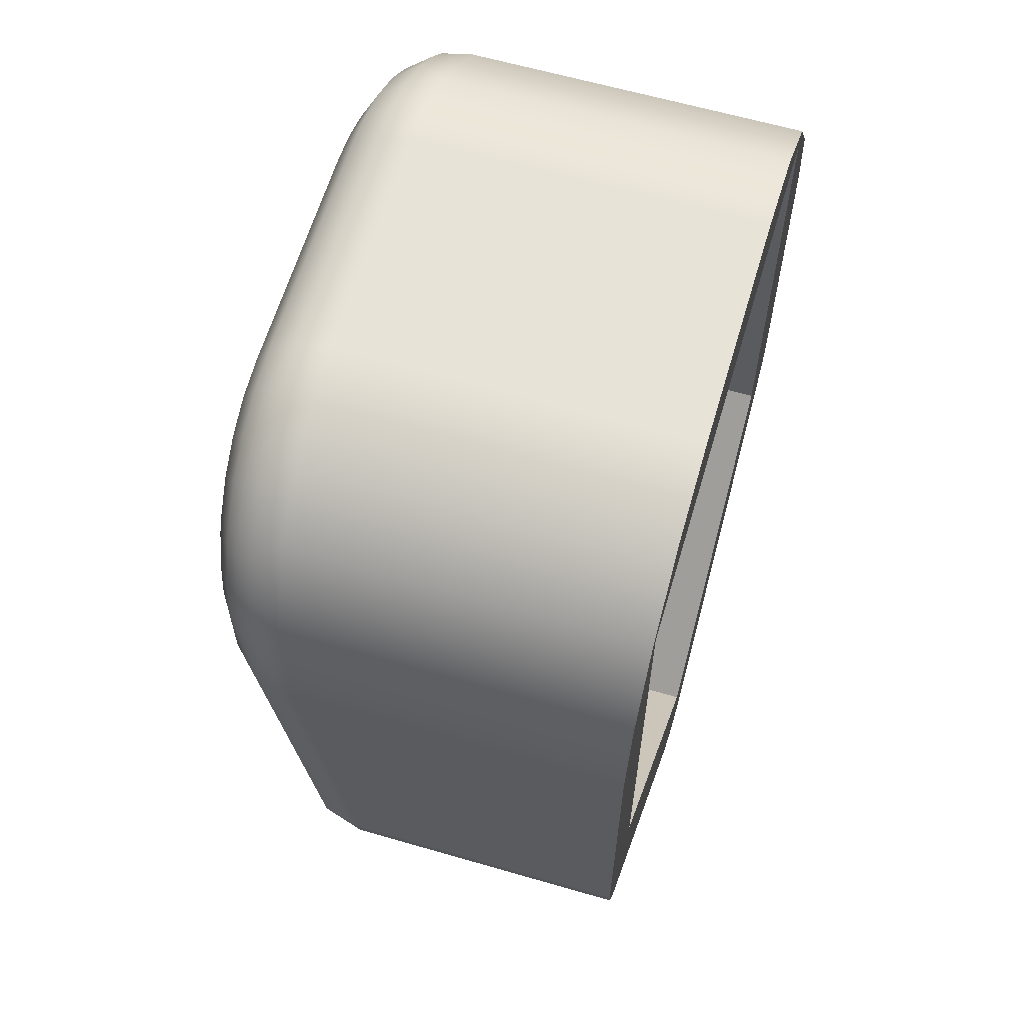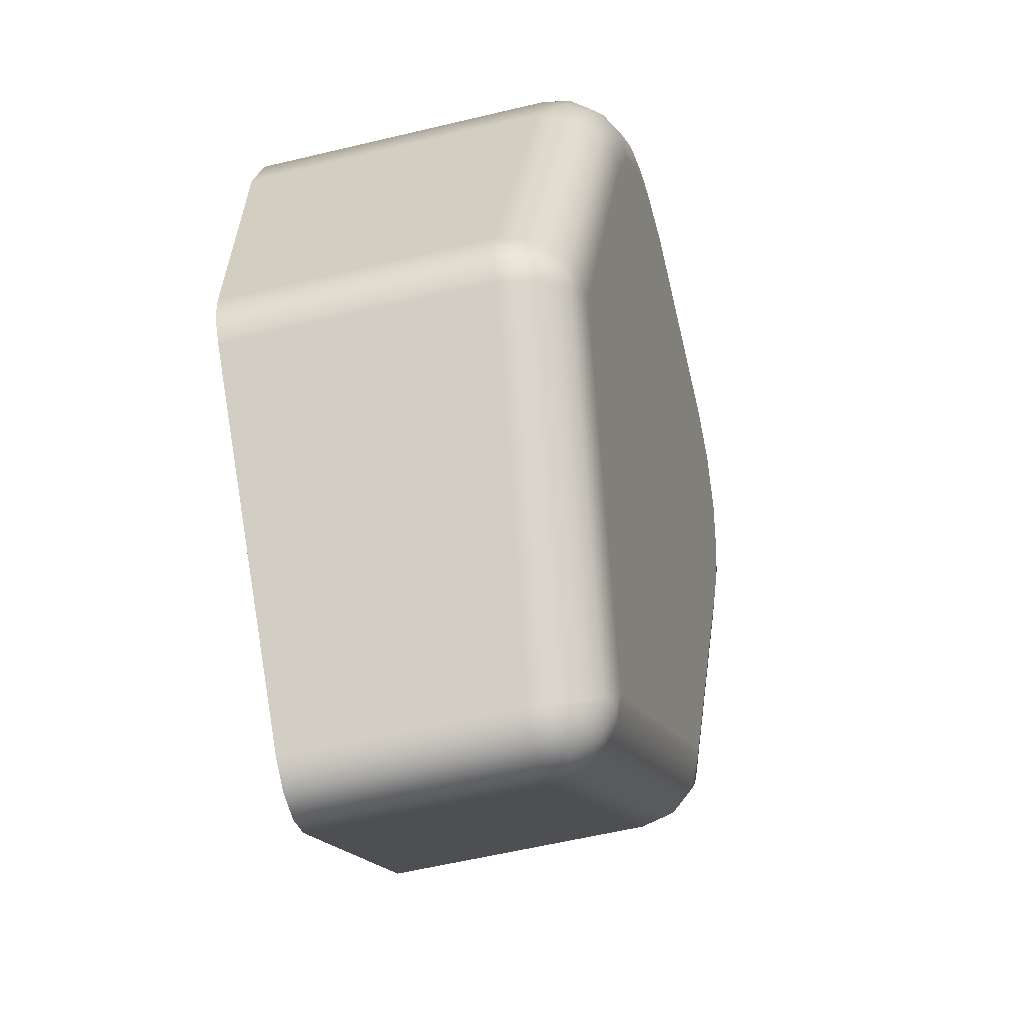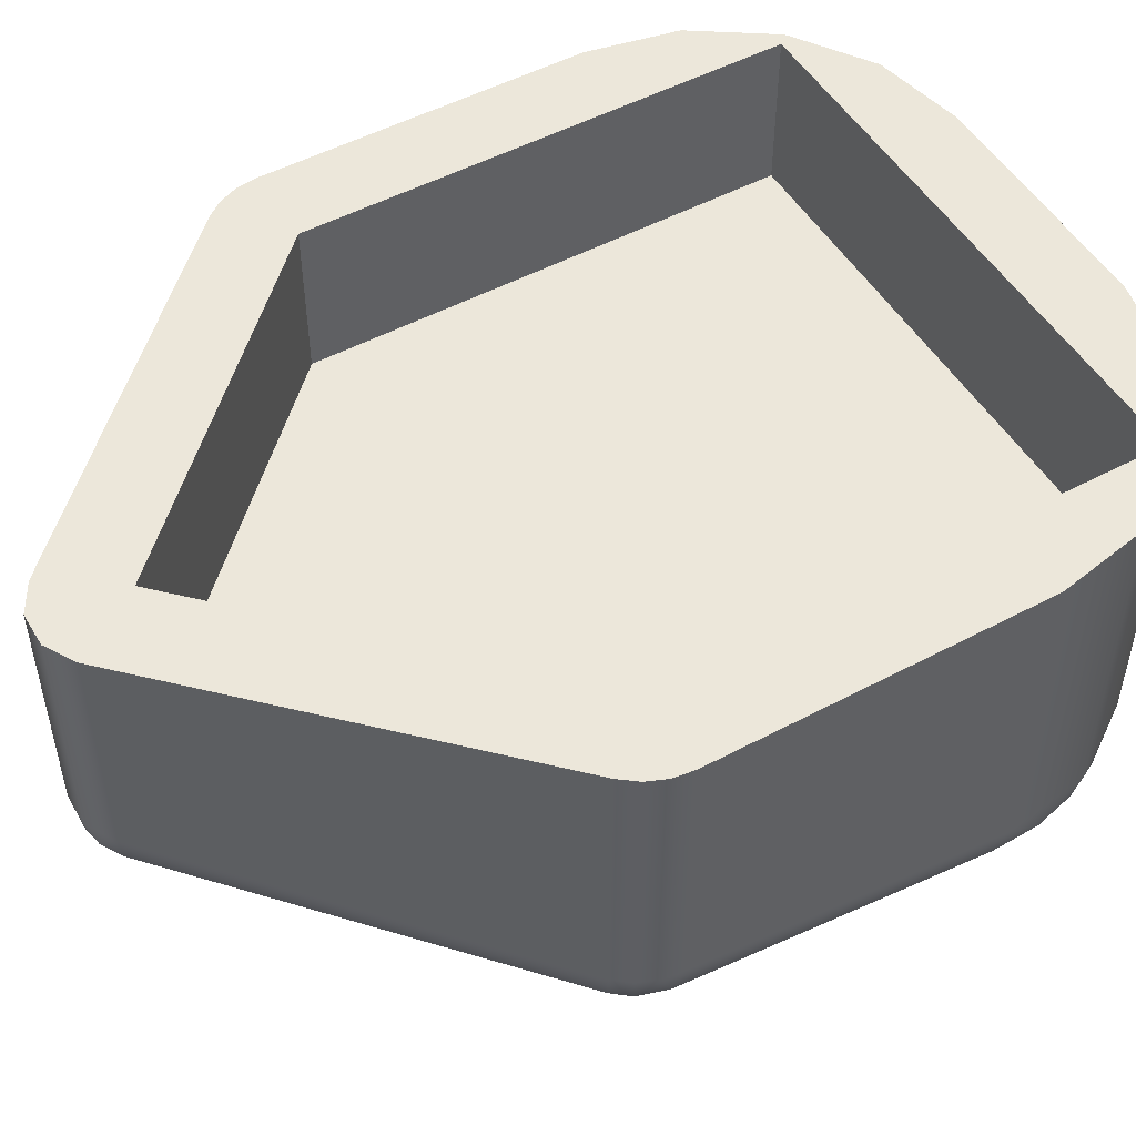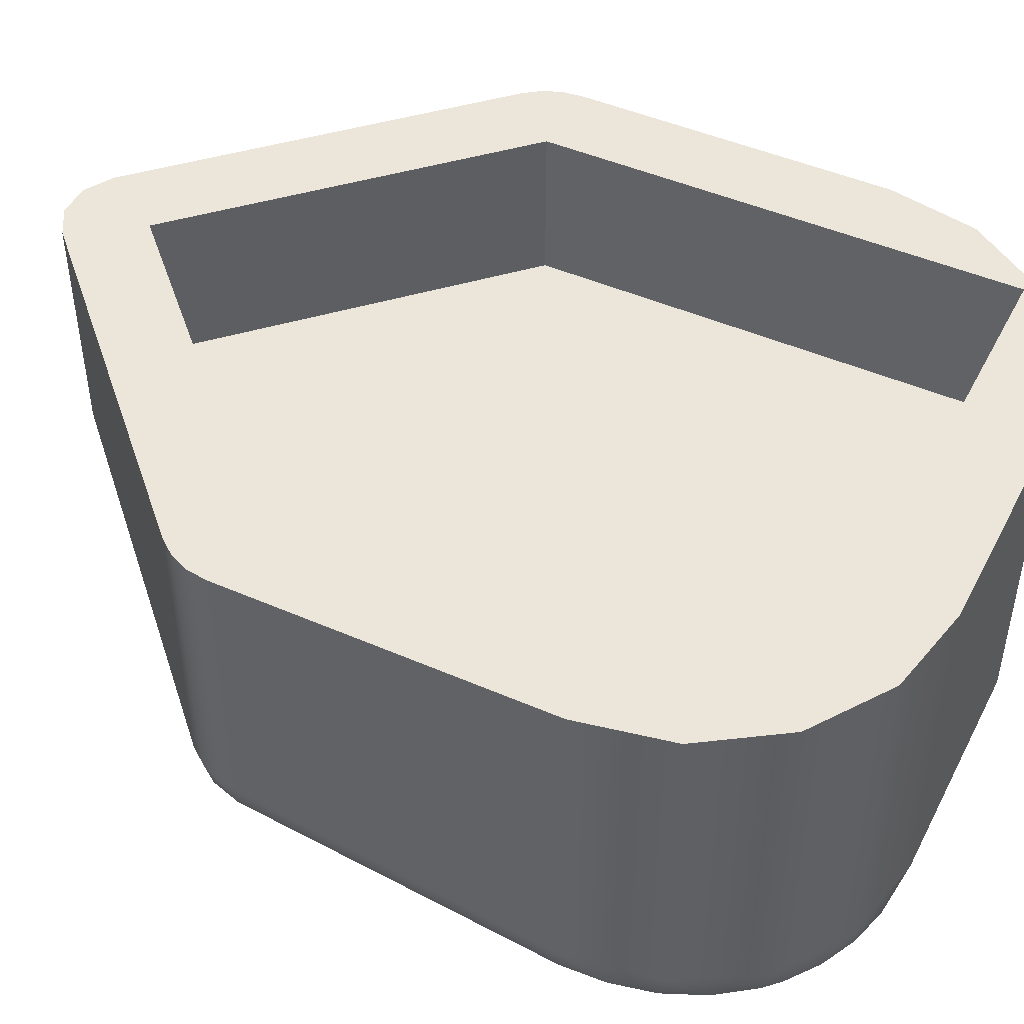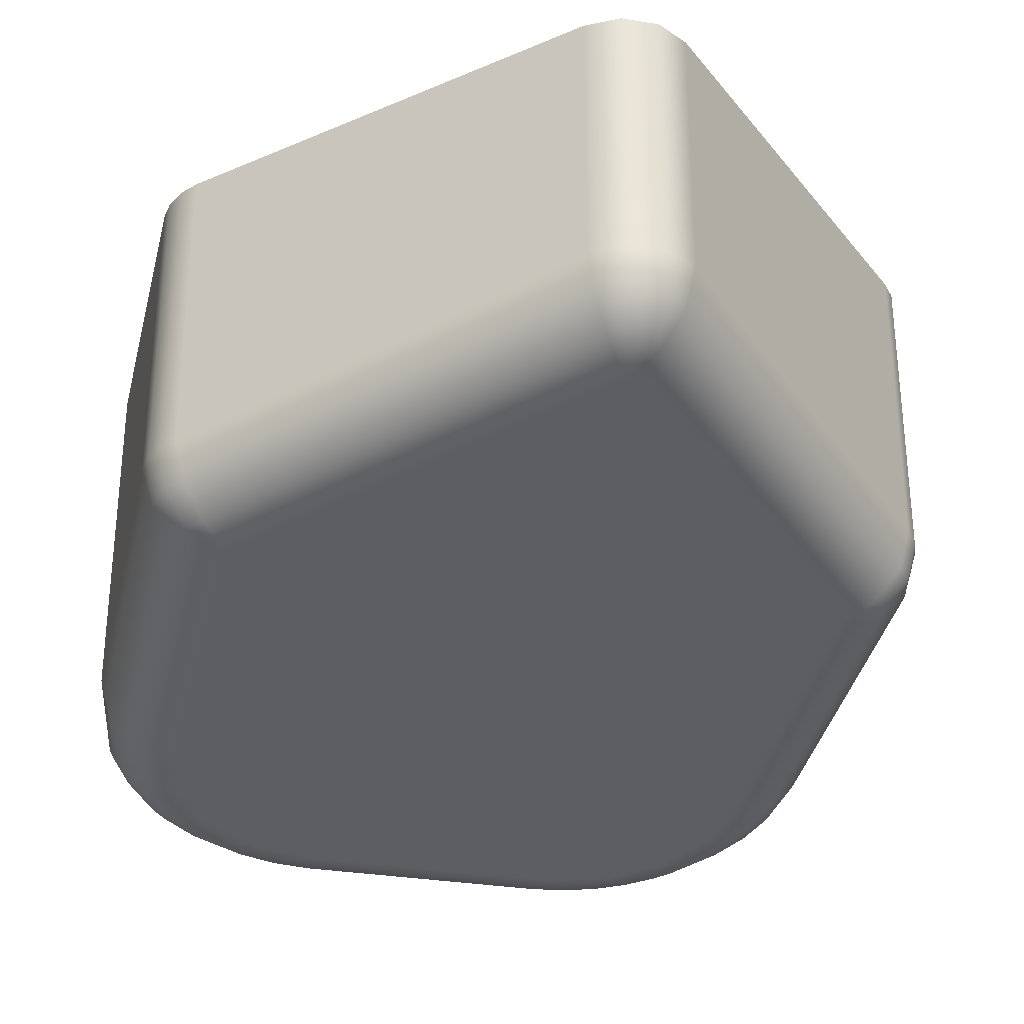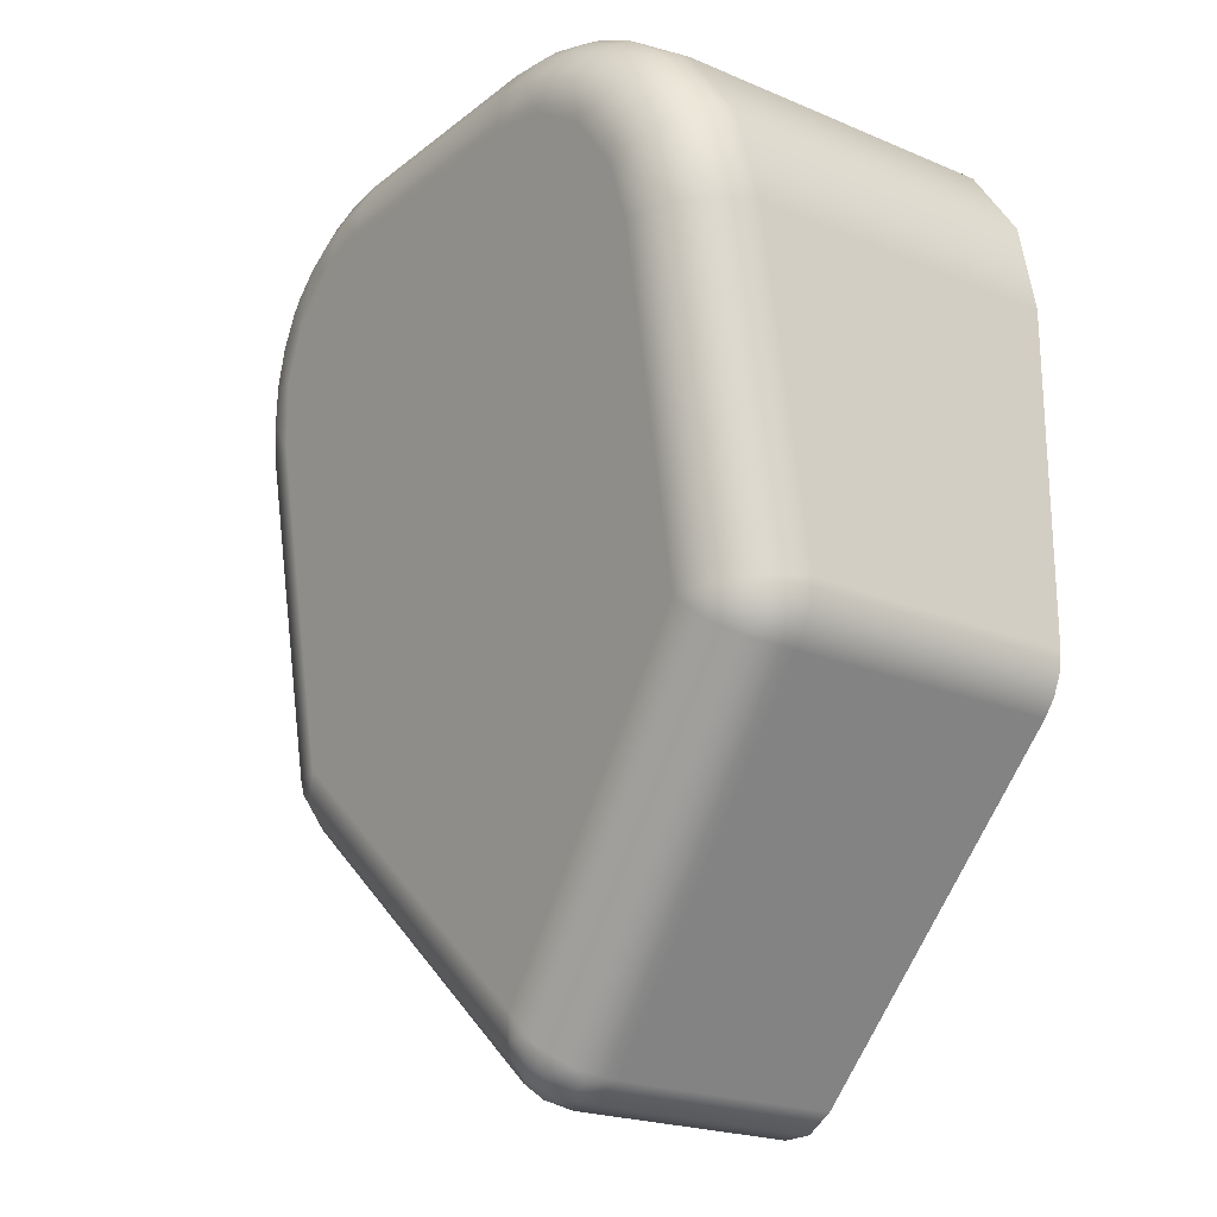
<metadata>
{"format":"obj","ext":"obj","renderer":"f3d","projection":"perspective","resolution":1024,"background":"white","views":[{"elev":62.4,"azim":106.4,"up":"+Z"},{"elev":-60.5,"azim":-76.4,"up":"+Z"},{"elev":50.8,"azim":-120.2,"up":"+Y"},{"elev":46.8,"azim":-63.6,"up":"+Y"},{"elev":-30.9,"azim":166.5,"up":"+Y"},{"elev":-21.6,"azim":53.3,"up":"+Z"}]}
</metadata>
<code>
g DPadUp
v -49.36 -15.25 5.236
v -49.01 -15.25 5.029
v -48.59 -15.25 5.029
v -48.23 -15.25 5.236
v -48.33 -15.72 5.31
v -48.53 -16.09 5.566
v -48.8 -16.26 5.945
v -49.07 -16.09 5.566
v -49.27 -15.72 5.31
v -48.38 -15.56 5.18
v -48.8 -15.61 5.071
v -49.09 -15.59 5.122
v -49.04 -15.86 5.264
v -49 -15.98 5.372
v -48.9 -16.17 5.645
v -48.8 -15.88 5.236
v -48.8 -16 5.355
v -48.8 -16.18 5.642
v -48.51 -15.59 5.122
v -48.56 -15.86 5.264
v -48.6 -15.98 5.372
v -48.69 -16.17 5.645
v -48.75 -16.18 5.643
v -48.7 -15.99 5.359
v -48.68 -15.88 5.244
v -48.65 -15.6 5.084
v -48.64 -16.16 5.648
v -48.5 -15.96 5.391
v -48.45 -15.83 5.297
v -44.59 -15.76 8.875
v -44.71 -16.23 8.925
v -44.96 -16.59 9.131
v -45.3 -16.75 9.443
v -52.3 -16.75 9.443
v -52.63 -16.59 9.131
v -52.89 -16.23 8.925
v -53 -15.76 8.875
v -44.43 -15.76 9.082
v -44.33 -15.76 9.323
v -44.3 -15.76 9.582
v -44.43 -16.26 9.513
v -44.8 -16.62 9.462
v -44.53 -16.22 9.138
v -44.8 -16.58 9.293
v -52.8 -16.62 9.462
v -53.16 -16.26 9.513
v -53.3 -15.76 9.582
v -53.26 -15.76 9.323
v -53.16 -15.76 9.082
v -52.8 -16.58 9.293
v -53.07 -16.22 9.138
v -44.59 -12.27 8.875
v -44.43 -12.27 9.082
v -44.33 -12.27 9.323
v -44.3 -12.27 9.582
v -44.3 -16.34 13.67
v -44.43 -16.83 13.6
v -44.8 -17.19 13.55
v -45.3 -17.33 13.53
v -52.3 -17.33 13.53
v -52.8 -17.19 13.55
v -53.16 -16.83 13.6
v -53.3 -16.34 13.67
v -53.3 -12.27 9.582
v -53.26 -12.27 9.323
v -53.16 -12.27 9.082
v -53 -12.27 8.875
v -47.3 -16.62 16.67
v -47.3 -17.03 16.58
v -47.3 -17.37 16.32
v -47.3 -17.58 15.95
v -47.3 -17.61 15.53
v -46.53 -17.59 15.38
v -45.88 -17.53 14.94
v -45.45 -17.43 14.29
v -44.53 -16.44 14.82
v -45.18 -16.54 15.79
v -46.15 -16.6 16.44
v -44.74 -17.15 14.5
v -45.07 -17.37 14.35
v -46.72 -17.01 16.53
v -46.16 -16.99 16.35
v -45.65 -16.96 16.08
v -45.21 -16.92 15.71
v -45.04 -16.9 15.53
v -44.75 -16.86 15.1
v -44.54 -16.81 14.63
v -46.73 -17.2 16.42
v -46.19 -17.18 16.25
v -45.7 -17.15 15.98
v -45.27 -17.11 15.62
v -45.11 -17.09 15.44
v -44.83 -17.04 15.03
v -44.62 -16.99 14.57
v -46.83 -17.58 15.88
v -46.38 -17.56 15.74
v -45.97 -17.53 15.52
v -45.61 -17.49 15.22
v -45.48 -17.47 15.08
v -45.24 -17.42 14.73
v -44.94 -17.21 14.94
v -45.21 -17.25 15.34
v -45.36 -17.27 15.5
v -45.77 -17.32 15.85
v -46.24 -17.35 16.11
v -46.76 -17.37 16.27
v -50.3 -17.61 15.53
v -50.3 -17.58 15.95
v -50.3 -17.37 16.32
v -50.3 -17.03 16.58
v -50.3 -16.62 16.67
v -51.45 -16.6 16.44
v -52.42 -16.54 15.79
v -53.07 -16.44 14.82
v -52.15 -17.43 14.29
v -51.71 -17.53 14.94
v -51.06 -17.59 15.38
v -50.71 -17.58 15.89
v -51.11 -17.56 15.79
v -51.49 -17.54 15.61
v -51.82 -17.51 15.37
v -51.99 -17.49 15.22
v -52.28 -17.44 14.86
v -52.49 -17.38 14.45
v -52.62 -17.32 14
v -50.77 -17.37 16.28
v -51.23 -17.35 16.15
v -51.66 -17.33 15.95
v -52.05 -17.29 15.68
v -52.24 -17.27 15.5
v -52.57 -17.22 15.08
v -52.81 -17.16 14.61
v -52.96 -17.1 14.1
v -50.81 -17.01 16.54
v -51.31 -17 16.4
v -51.77 -16.97 16.19
v -52.19 -16.94 15.89
v -52.39 -16.92 15.71
v -52.75 -16.87 15.25
v -53.02 -16.82 14.74
v -53.18 -16.76 14.19
v -48.23 -12.27 5.236
v -49.36 -12.27 5.236
v -49.01 -12.27 5.029
v -48.59 -12.27 5.029
v -48.8 -14.27 6.084
v -52.3 -14.27 9.582
v -52.3 -14.27 15.67
v -45.3 -14.27 15.67
v -45.3 -14.27 9.582
v -45.3 -12.27 9.582
v -48.8 -12.27 6.084
v -52.3 -12.27 9.582
v -45.3 -12.27 15.67
v -44.3 -12.27 13.67
v -44.53 -12.27 14.82
v -45.18 -12.27 15.79
v -46.15 -12.27 16.44
v -47.3 -12.27 16.67
v -52.3 -12.27 15.67
v -53.3 -12.27 13.67
v -50.3 -12.27 16.67
v -51.45 -12.27 16.44
v -52.42 -12.27 15.79
v -53.07 -12.27 14.82
f 9 1 12
f 12 1 2
f 12 2 11
f 11 2 3
f 11 3 26
f 26 3 19
f 26 19 20
f 20 19 29
f 20 29 28
f 28 29 5
f 28 5 6
f 19 3 10
f 10 3 4
f 10 4 5
f 28 6 27
f 27 6 7
f 9 14 8
f 8 14 15
f 8 15 7
f 27 7 22
f 22 7 23
f 23 7 18
f 18 7 15
f 14 9 13
f 13 9 12
f 13 12 16
f 16 12 11
f 16 11 25
f 25 11 26
f 25 26 20
f 18 15 14
f 14 13 17
f 17 13 16
f 17 16 24
f 24 16 25
f 24 25 21
f 21 25 20
f 21 20 28
f 23 18 17
f 17 18 14
f 23 17 24
f 23 24 22
f 22 24 21
f 22 21 27
f 27 21 28
f 10 5 29
f 19 10 29
f 4 30 5
f 5 30 31
f 5 31 6
f 6 31 32
f 6 32 7
f 7 32 33
f 34 35 7
f 7 35 8
f 8 35 36
f 8 36 9
f 9 36 37
f 9 37 1
f 31 30 43
f 43 30 38
f 43 38 39
f 40 41 39
f 39 41 43
f 43 41 44
f 44 41 42
f 44 42 32
f 32 42 33
f 32 31 44
f 44 31 43
f 34 45 35
f 35 45 50
f 35 50 36
f 36 50 51
f 36 51 37
f 37 51 49
f 49 51 48
f 48 51 46
f 48 46 47
f 45 46 50
f 50 46 51
f 30 52 38
f 38 52 53
f 38 53 54
f 55 40 54
f 54 40 39
f 54 39 38
f 40 56 41
f 41 56 57
f 41 57 42
f 42 57 58
f 42 58 33
f 33 58 59
f 34 60 45
f 45 60 61
f 45 61 46
f 46 61 62
f 46 62 47
f 47 62 63
f 47 64 48
f 48 64 65
f 48 65 66
f 67 37 66
f 66 37 49
f 66 49 48
f 78 68 81
f 81 68 69
f 81 69 88
f 88 69 70
f 88 70 106
f 106 70 71
f 106 71 95
f 95 71 72
f 95 72 73
f 74 97 73
f 73 97 96
f 73 96 95
f 95 96 105
f 95 105 106
f 106 105 89
f 106 89 88
f 88 89 81
f 75 100 74
f 74 100 99
f 74 99 98
f 98 99 102
f 98 102 103
f 103 102 92
f 103 92 91
f 91 92 84
f 91 84 83
f 83 84 77
f 83 77 78
f 100 75 80
f 80 75 59
f 80 59 58
f 80 58 79
f 79 58 57
f 79 57 94
f 94 57 87
f 94 87 86
f 86 87 76
f 86 76 77
f 57 56 87
f 87 56 76
f 83 78 82
f 82 78 81
f 82 81 89
f 83 82 90
f 90 82 89
f 90 89 105
f 86 77 85
f 85 77 84
f 85 84 92
f 86 85 93
f 93 85 92
f 93 92 102
f 83 90 91
f 91 90 104
f 91 104 103
f 103 104 97
f 103 97 98
f 98 97 74
f 104 90 105
f 86 93 94
f 94 93 101
f 94 101 79
f 79 101 100
f 79 100 80
f 101 93 102
f 104 105 96
f 96 97 104
f 101 102 99
f 99 100 101
f 117 107 118
f 118 107 108
f 118 108 126
f 126 108 109
f 126 109 110
f 126 110 134
f 134 110 111
f 134 111 112
f 113 136 112
f 112 136 135
f 112 135 134
f 134 135 126
f 114 139 113
f 113 139 138
f 113 138 137
f 137 138 129
f 137 129 128
f 128 129 120
f 128 120 119
f 119 120 117
f 119 117 118
f 63 141 114
f 114 141 140
f 114 140 139
f 139 140 131
f 139 131 130
f 130 131 122
f 130 122 121
f 121 122 116
f 121 116 120
f 120 116 117
f 63 62 141
f 141 62 133
f 141 133 132
f 132 133 124
f 132 124 123
f 123 124 115
f 123 115 116
f 62 61 133
f 133 61 125
f 133 125 124
f 124 125 115
f 61 60 125
f 125 60 115
f 119 118 127
f 127 118 126
f 127 126 135
f 123 116 122
f 130 121 129
f 129 121 120
f 132 123 131
f 131 123 122
f 119 127 128
f 128 127 136
f 128 136 137
f 137 136 113
f 136 127 135
f 139 130 138
f 138 130 129
f 141 132 140
f 140 132 131
f 107 72 108
f 108 72 71
f 108 71 109
f 109 71 70
f 109 70 110
f 110 70 69
f 110 69 111
f 111 69 68
f 142 4 145
f 145 4 3
f 145 3 144
f 144 3 2
f 144 2 143
f 143 2 1
f 146 147 150
f 150 147 149
f 149 147 148
f 151 152 150
f 150 152 146
f 152 153 146
f 146 153 147
f 154 151 149
f 149 151 150
f 155 156 56
f 56 156 76
f 76 156 157
f 76 157 77
f 77 157 158
f 77 158 78
f 78 158 159
f 78 159 68
f 60 34 107
f 107 34 7
f 107 7 72
f 72 7 33
f 72 33 59
f 75 74 59
f 59 74 73
f 59 73 72
f 107 117 60
f 60 117 116
f 60 116 115
f 37 67 1
f 1 67 143
f 142 52 4
f 4 52 30
f 55 155 40
f 40 155 56
f 154 149 160
f 160 149 148
f 153 160 147
f 147 160 148
f 64 47 161
f 161 47 63
f 111 162 112
f 112 162 163
f 112 163 113
f 113 163 164
f 113 164 114
f 114 164 165
f 114 165 63
f 63 165 161
f 162 111 159
f 159 111 68
f 67 153 143
f 143 153 152
f 143 152 144
f 144 152 145
f 145 152 142
f 142 152 151
f 142 151 52
f 52 151 53
f 53 151 54
f 54 151 55
f 55 151 155
f 155 151 154
f 155 154 156
f 156 154 157
f 157 154 158
f 158 154 159
f 159 154 160
f 159 160 162
f 162 160 163
f 163 160 164
f 164 160 165
f 165 160 161
f 161 160 153
f 161 153 64
f 64 153 65
f 65 153 66
f 66 153 67

</code>
